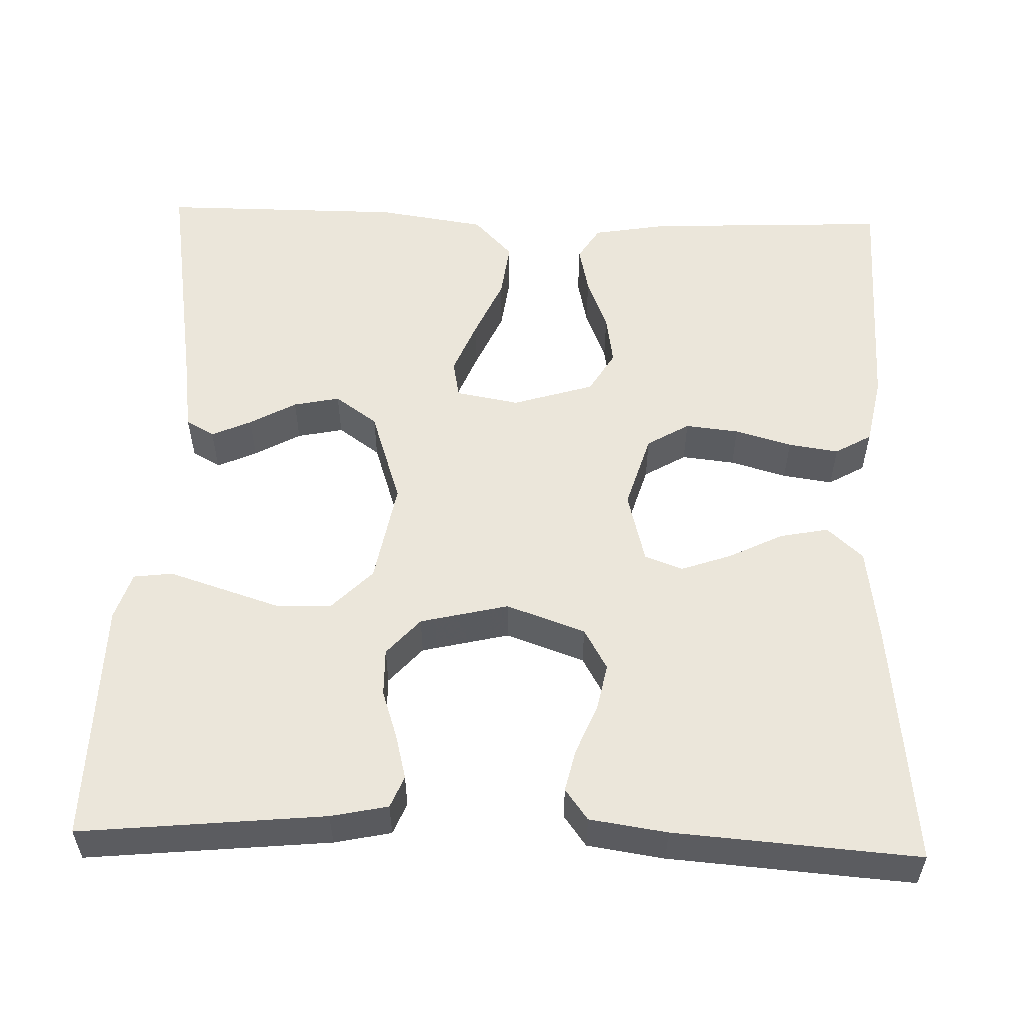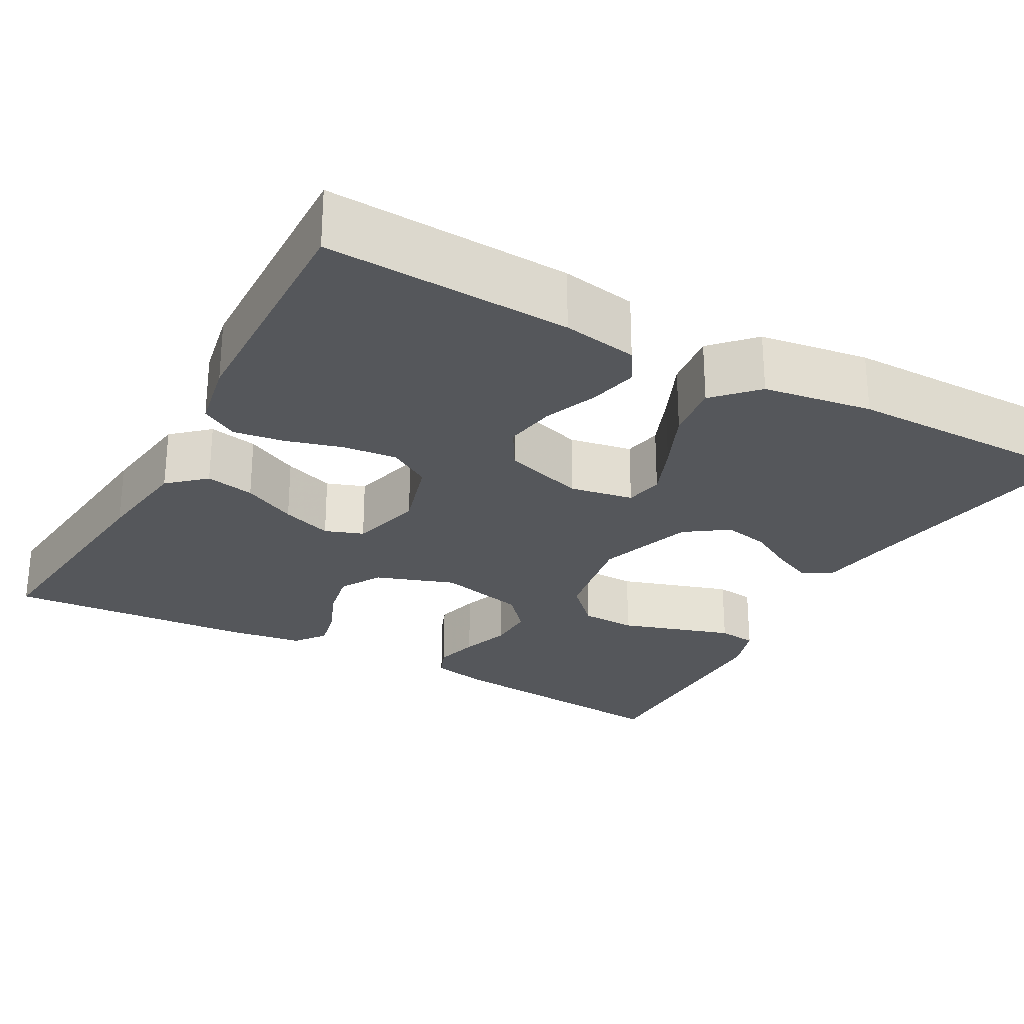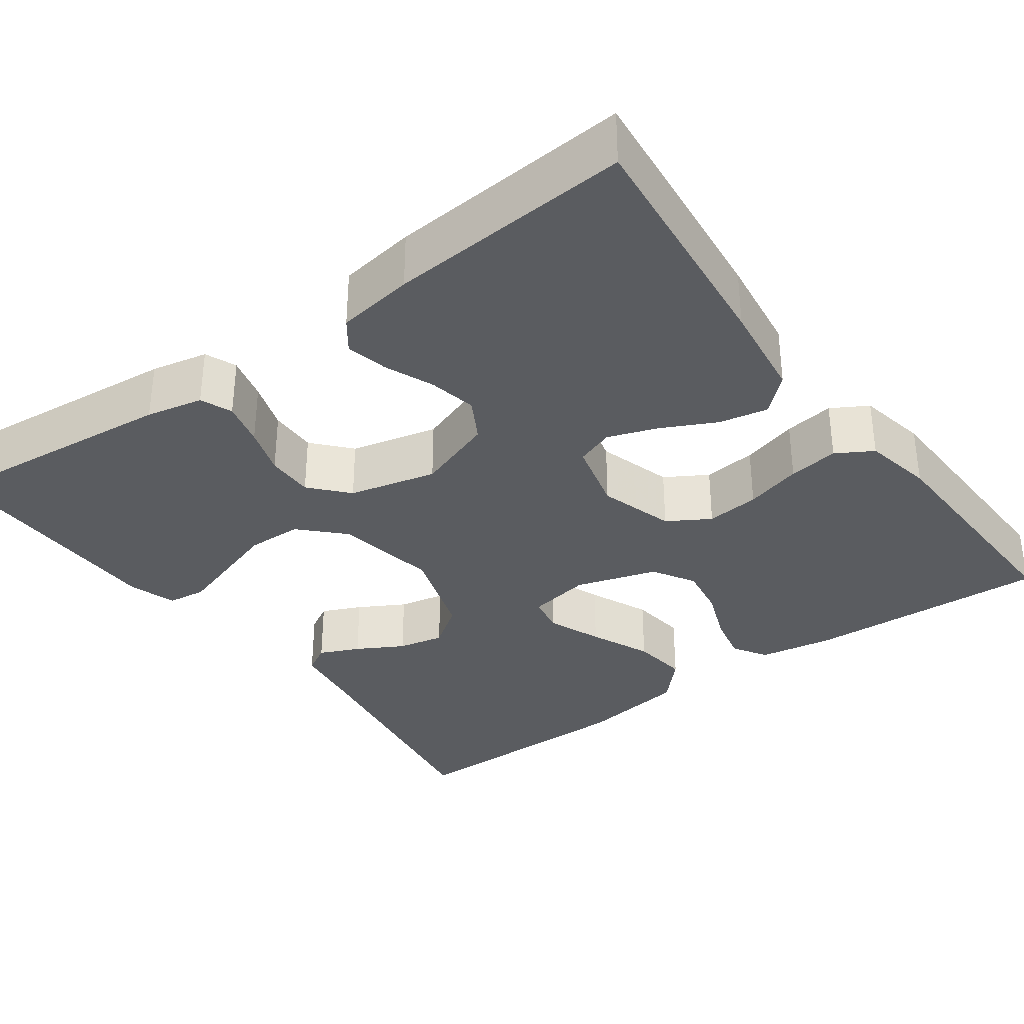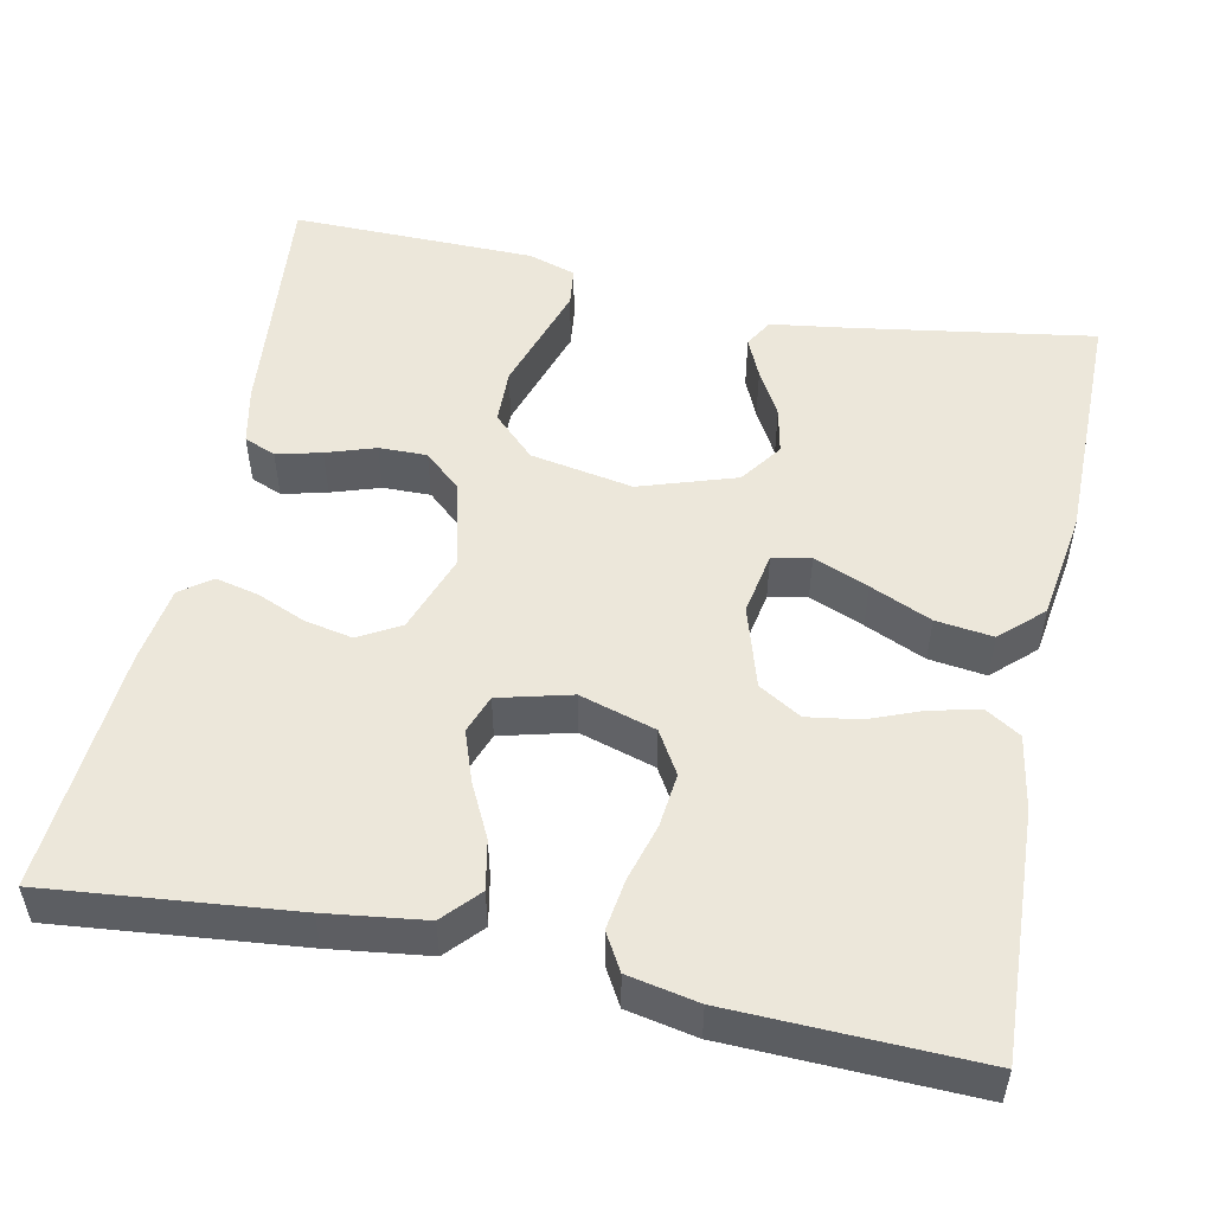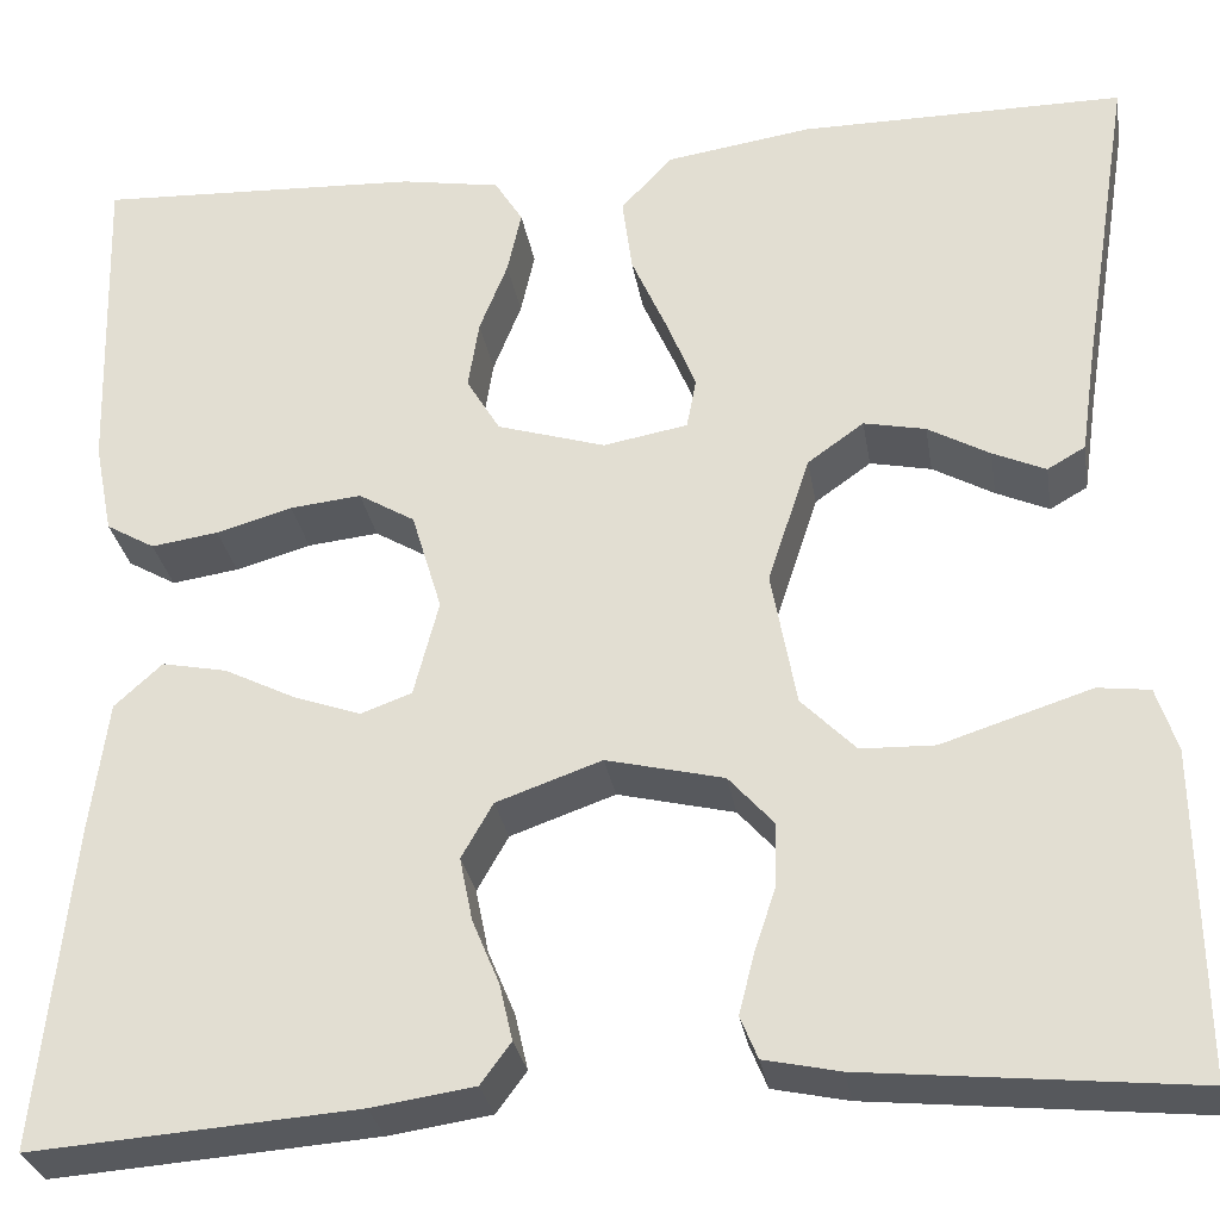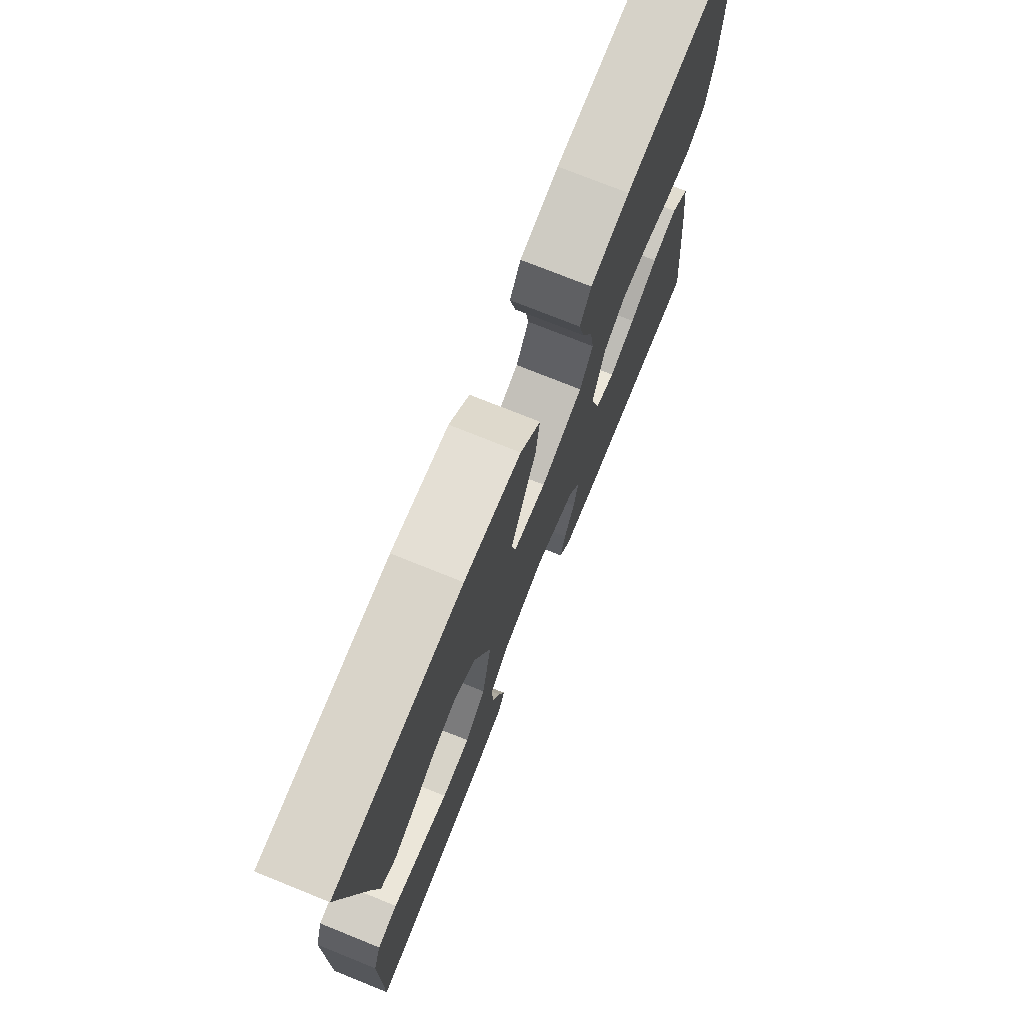
<metadata>
{"format":"obj","ext":"obj","renderer":"f3d","projection":"perspective","resolution":1024,"background":"white","views":[{"elev":54.9,"azim":-178.1,"up":"+Y"},{"elev":-26.4,"azim":-29.0,"up":"+Y"},{"elev":-34.0,"azim":-143.9,"up":"+Y"},{"elev":51.6,"azim":-78.2,"up":"+Y"},{"elev":-29.3,"azim":9.3,"up":"+Z"},{"elev":74.9,"azim":111.9,"up":"+Z"}]}
</metadata>
<code>
v 0.5 0.07 0.5
v 0.452 0.07 0.2
v 0.439 0.07 0.109
v 0.404 0.07 0.089
v 0.355 0.07 0.111
v 0.298 0.07 0.143
v 0.241 0.07 0.155
v 0.189 0.07 0.118
v 0.15 0.07 0
v 0.173 0.07 -0.126
v 0.223 0.07 -0.177
v 0.291 0.07 -0.179
v 0.363 0.07 -0.156
v 0.429 0.07 -0.135
v 0.477 0.07 -0.141
v 0.496 0.07 -0.2
v 0.5 0.07 -0.5
v 0.2 0.07 -0.47
v 0.13 0.07 -0.455
v 0.114 0.07 -0.416
v 0.128 0.07 -0.361
v 0.148 0.07 -0.301
v 0.149 0.07 -0.242
v 0.108 0.07 -0.196
v 0 0.07 -0.17
v -0.097 0.07 -0.204
v -0.126 0.07 -0.255
v -0.114 0.07 -0.314
v -0.089 0.07 -0.374
v -0.077 0.07 -0.426
v -0.105 0.07 -0.464
v -0.2 0.07 -0.478
v -0.5 0.07 -0.5
v -0.469 0.07 -0.2
v -0.453 0.07 -0.079
v -0.409 0.07 -0.039
v -0.349 0.07 -0.051
v -0.283 0.07 -0.084
v -0.221 0.07 -0.106
v -0.174 0.07 -0.089
v -0.151 0.07 0
v -0.179 0.07 0.093
v -0.231 0.07 0.124
v -0.297 0.07 0.117
v -0.367 0.07 0.097
v -0.429 0.07 0.088
v -0.474 0.07 0.114
v -0.491 0.07 0.2
v -0.5 0.07 0.5
v -0.2 0.07 0.486
v -0.108 0.07 0.47
v -0.082 0.07 0.428
v -0.095 0.07 0.369
v -0.121 0.07 0.303
v -0.131 0.07 0.239
v -0.1 0.07 0.187
v 0 0.07 0.156
v 0.078 0.07 0.17
v 0.087 0.07 0.217
v 0.06 0.07 0.284
v 0.027 0.07 0.359
v 0.018 0.07 0.429
v 0.066 0.07 0.48
v 0.2 0.07 0.5
v 0.5 0 0.5
v 0.452 0 0.2
v 0.439 0 0.109
v 0.404 0 0.089
v 0.355 0 0.111
v 0.298 0 0.143
v 0.241 0 0.155
v 0.189 0 0.118
v 0.15 0 0
v 0.173 0 -0.126
v 0.223 0 -0.177
v 0.291 0 -0.179
v 0.363 0 -0.156
v 0.429 0 -0.135
v 0.477 0 -0.141
v 0.496 0 -0.2
v 0.5 0 -0.5
v 0.2 0 -0.47
v 0.13 0 -0.455
v 0.114 0 -0.416
v 0.128 0 -0.361
v 0.148 0 -0.301
v 0.149 0 -0.242
v 0.108 0 -0.196
v 0 0 -0.17
v -0.097 0 -0.204
v -0.126 0 -0.255
v -0.114 0 -0.314
v -0.089 0 -0.374
v -0.077 0 -0.426
v -0.105 0 -0.464
v -0.2 0 -0.478
v -0.5 0 -0.5
v -0.469 0 -0.2
v -0.453 0 -0.079
v -0.409 0 -0.039
v -0.349 0 -0.051
v -0.283 0 -0.084
v -0.221 0 -0.106
v -0.174 0 -0.089
v -0.151 0 0
v -0.179 0 0.093
v -0.231 0 0.124
v -0.297 0 0.117
v -0.367 0 0.097
v -0.429 0 0.088
v -0.474 0 0.114
v -0.491 0 0.2
v -0.5 0 0.5
v -0.2 0 0.486
v -0.108 0 0.47
v -0.082 0 0.428
v -0.095 0 0.369
v -0.121 0 0.303
v -0.131 0 0.239
v -0.1 0 0.187
v 0 0 0.156
v 0.078 0 0.17
v 0.087 0 0.217
v 0.06 0 0.284
v 0.027 0 0.359
v 0.018 0 0.429
v 0.066 0 0.48
v 0.2 0 0.5
f 64 1 2
f 63 64 2
f 62 63 2
f 61 62 2
f 60 61 2
f 59 60 2 3
f 52 53 54
f 51 52 54
f 50 51 54
f 49 50 54
f 48 49 54
f 47 48 54
f 46 47 54
f 45 46 54
f 44 45 54
f 43 44 54 55
f 42 43 55 56
f 36 37 38
f 35 36 38
f 34 35 38
f 33 34 38
f 32 33 38
f 31 32 38
f 30 31 38
f 29 30 38
f 28 29 38
f 27 28 38 39
f 26 27 39 40
f 20 21 22
f 19 20 22
f 18 19 22
f 17 18 22
f 16 17 22
f 15 16 22
f 14 15 22
f 13 14 22
f 12 13 22
f 11 12 22 23
f 10 11 23 24
f 3 4 5 6
f 59 3 6
f 59 6 7
f 58 59 7 8
f 57 58 8 9
f 10 24 25
f 9 10 25
f 57 9 25
f 56 57 25
f 42 56 25
f 41 42 25
f 25 26 40 41
f 66 65 128
f 66 128 127
f 66 127 126
f 66 126 125
f 66 125 124
f 67 66 124 123
f 118 117 116
f 118 116 115
f 118 115 114
f 118 114 113
f 118 113 112
f 118 112 111
f 118 111 110
f 118 110 109
f 118 109 108
f 119 118 108 107
f 120 119 107 106
f 102 101 100
f 102 100 99
f 102 99 98
f 102 98 97
f 102 97 96
f 102 96 95
f 102 95 94
f 102 94 93
f 102 93 92
f 103 102 92 91
f 104 103 91 90
f 86 85 84
f 86 84 83
f 86 83 82
f 86 82 81
f 86 81 80
f 86 80 79
f 86 79 78
f 86 78 77
f 86 77 76
f 87 86 76 75
f 88 87 75 74
f 70 69 68 67
f 70 67 123
f 71 70 123
f 72 71 123 122
f 73 72 122 121
f 89 88 74
f 89 74 73
f 89 73 121
f 89 121 120
f 89 120 106
f 89 106 105
f 105 104 90 89
f 1 65 66 2
f 2 66 67 3
f 3 67 68 4
f 4 68 69 5
f 5 69 70 6
f 6 70 71 7
f 7 71 72 8
f 8 72 73 9
f 9 73 74 10
f 10 74 75 11
f 11 75 76 12
f 12 76 77 13
f 13 77 78 14
f 14 78 79 15
f 15 79 80 16
f 16 80 81 17
f 17 81 82 18
f 18 82 83 19
f 19 83 84 20
f 20 84 85 21
f 21 85 86 22
f 22 86 87 23
f 23 87 88 24
f 24 88 89 25
f 25 89 90 26
f 26 90 91 27
f 27 91 92 28
f 28 92 93 29
f 29 93 94 30
f 30 94 95 31
f 31 95 96 32
f 32 96 97 33
f 33 97 98 34
f 34 98 99 35
f 35 99 100 36
f 36 100 101 37
f 37 101 102 38
f 38 102 103 39
f 39 103 104 40
f 40 104 105 41
f 41 105 106 42
f 42 106 107 43
f 43 107 108 44
f 44 108 109 45
f 45 109 110 46
f 46 110 111 47
f 47 111 112 48
f 48 112 113 49
f 49 113 114 50
f 50 114 115 51
f 51 115 116 52
f 52 116 117 53
f 53 117 118 54
f 54 118 119 55
f 55 119 120 56
f 56 120 121 57
f 57 121 122 58
f 58 122 123 59
f 59 123 124 60
f 60 124 125 61
f 61 125 126 62
f 62 126 127 63
f 63 127 128 64
f 64 128 65 1

</code>
